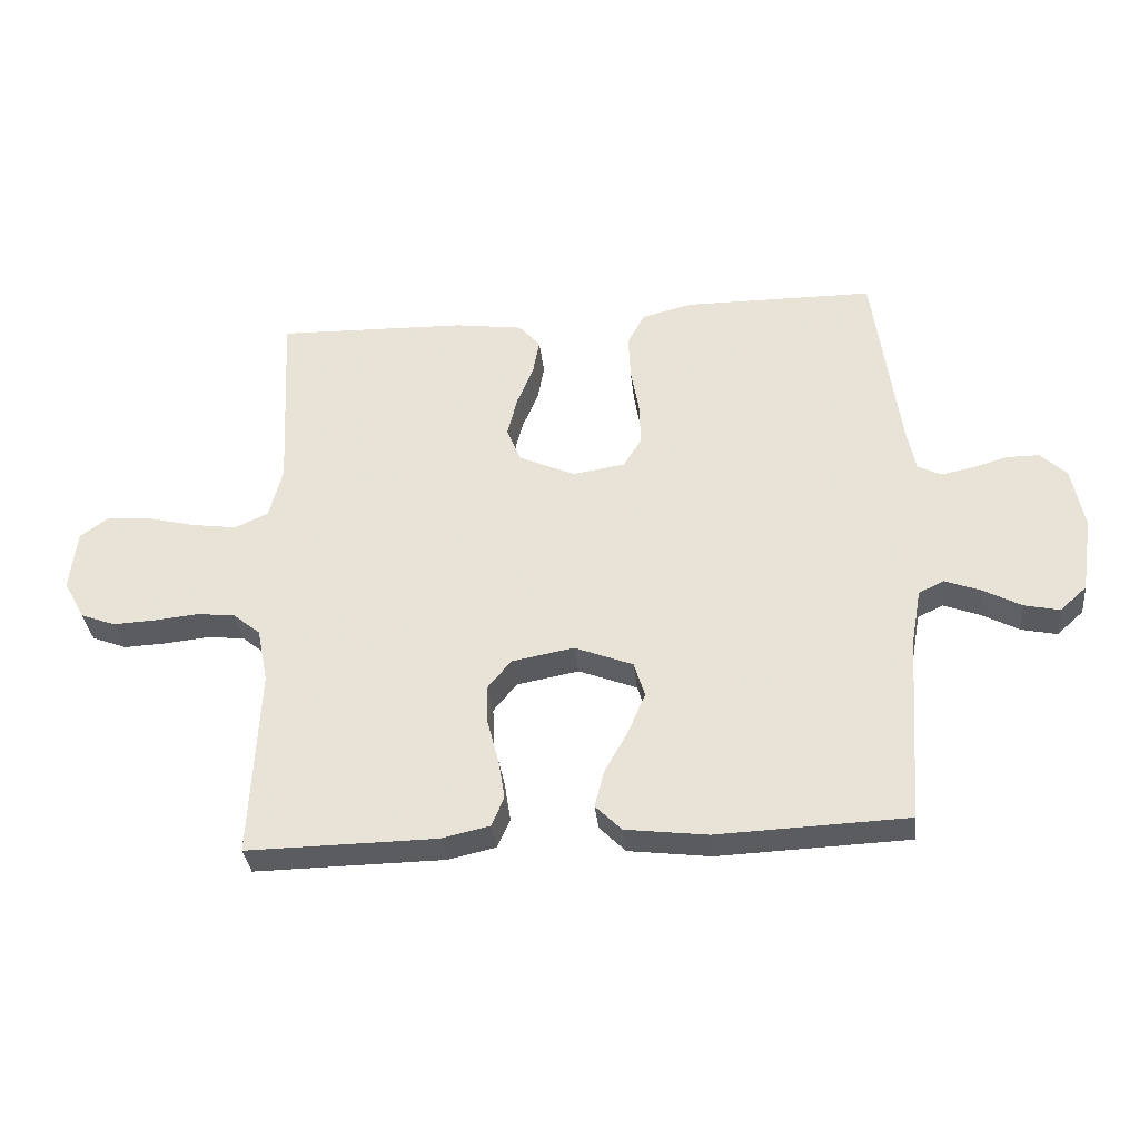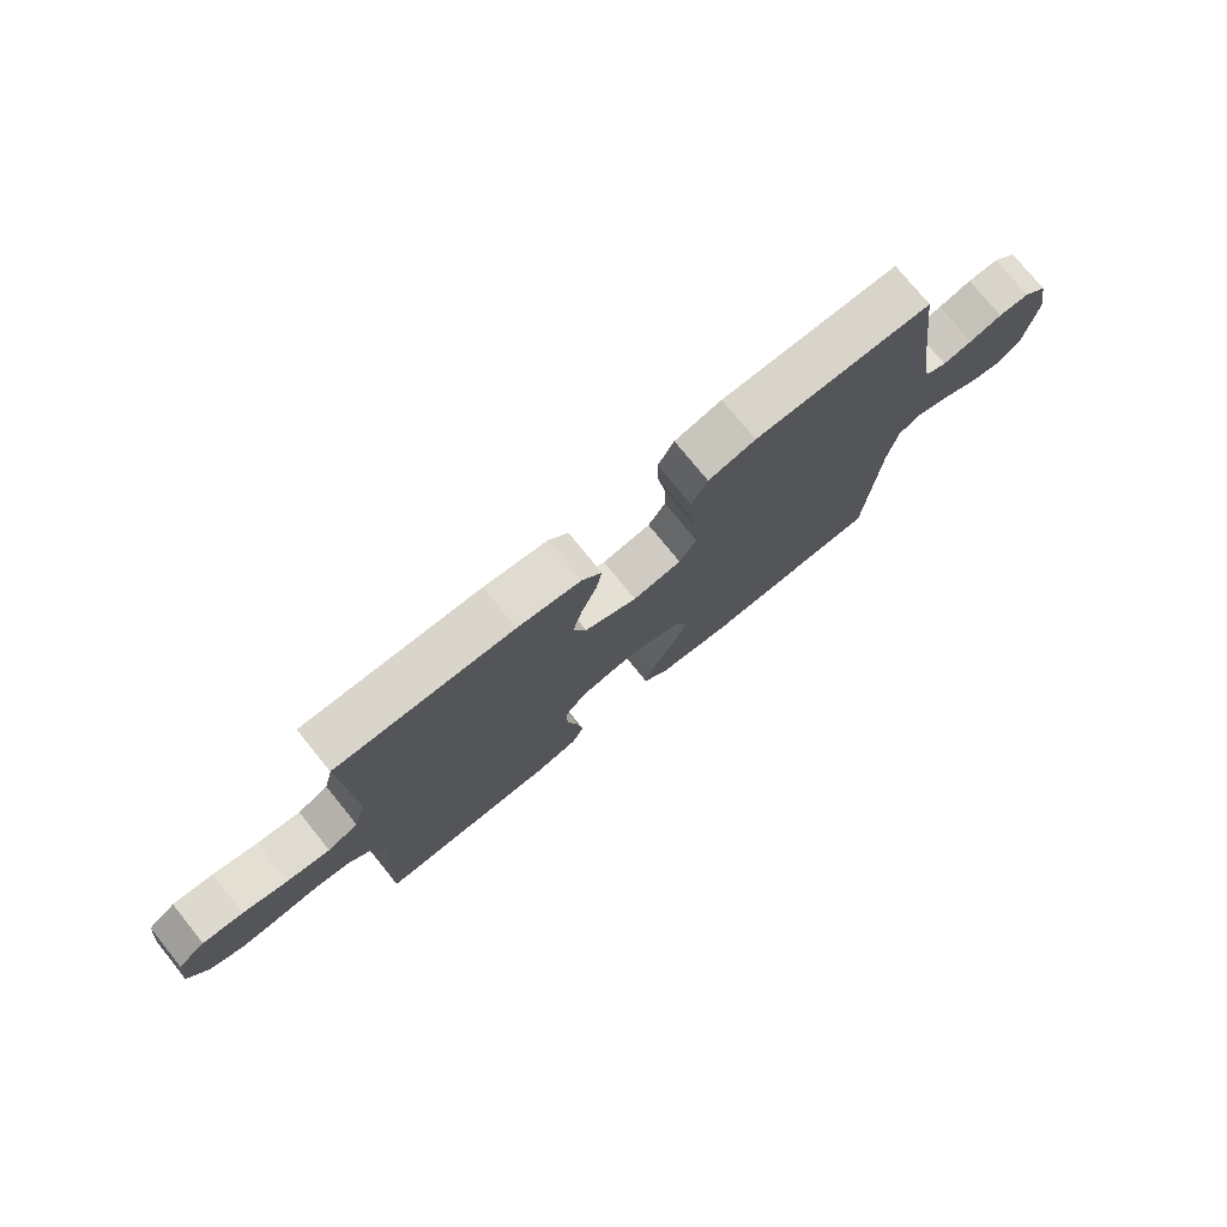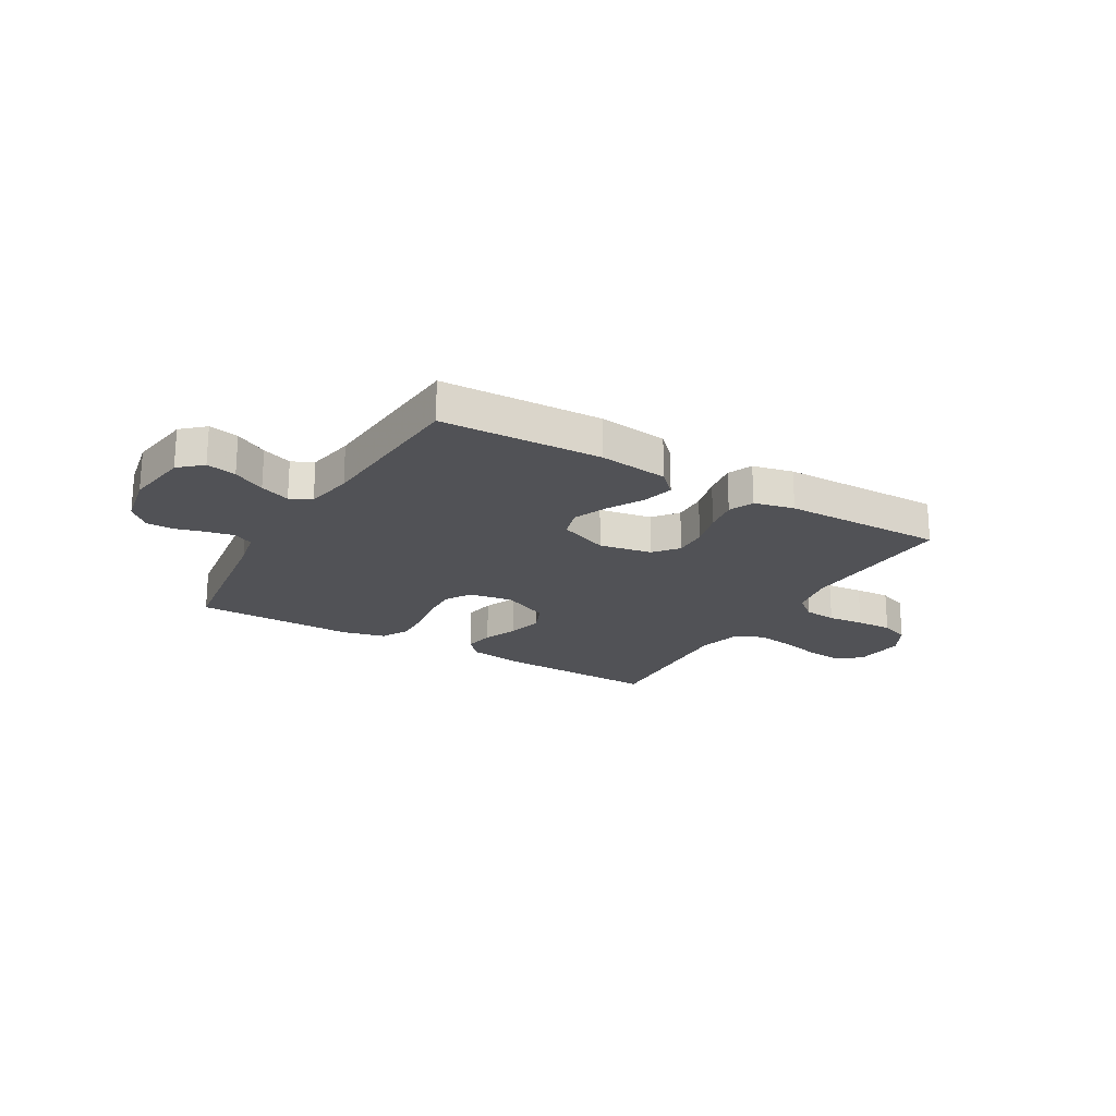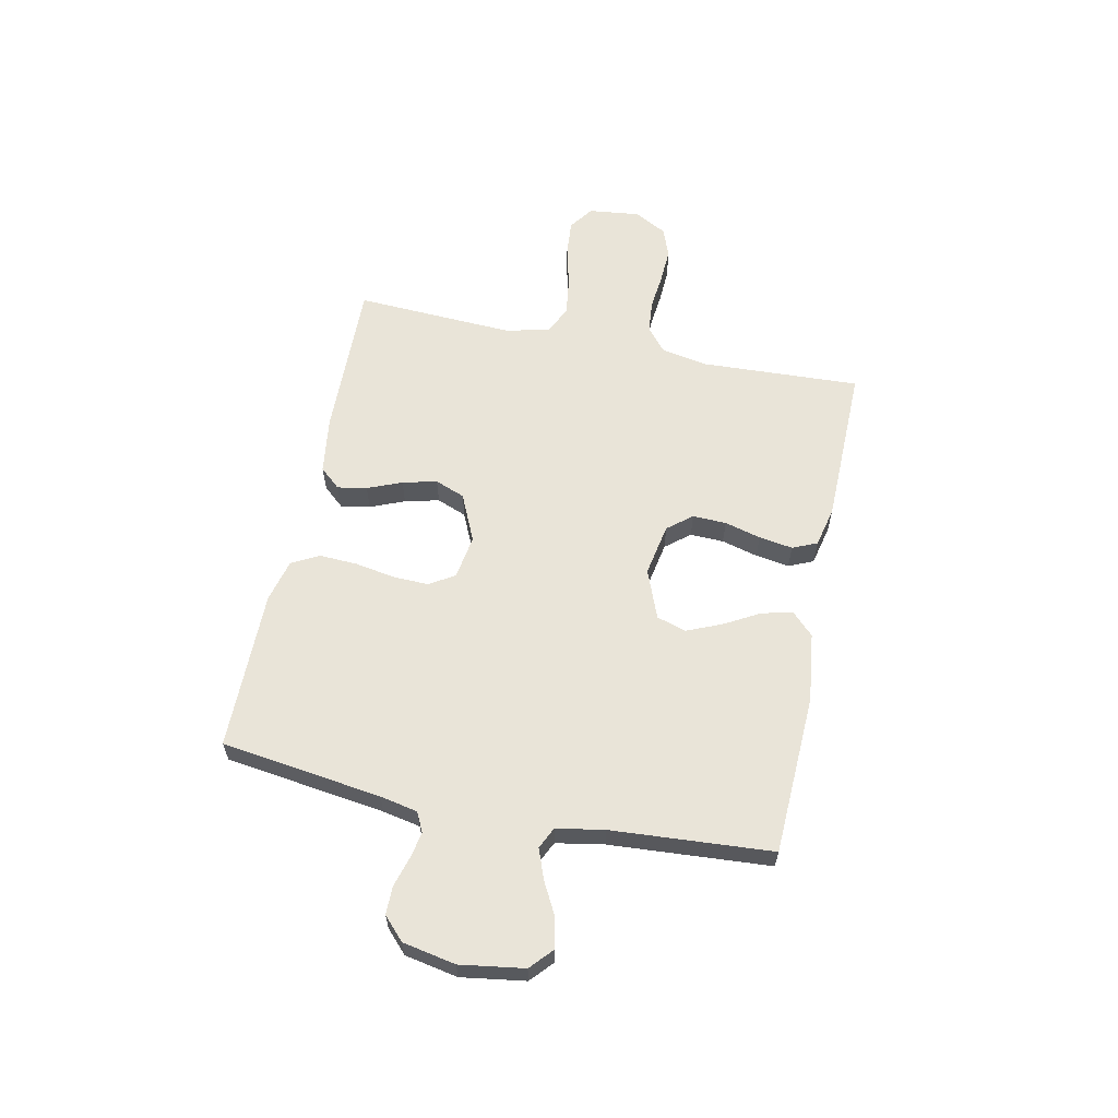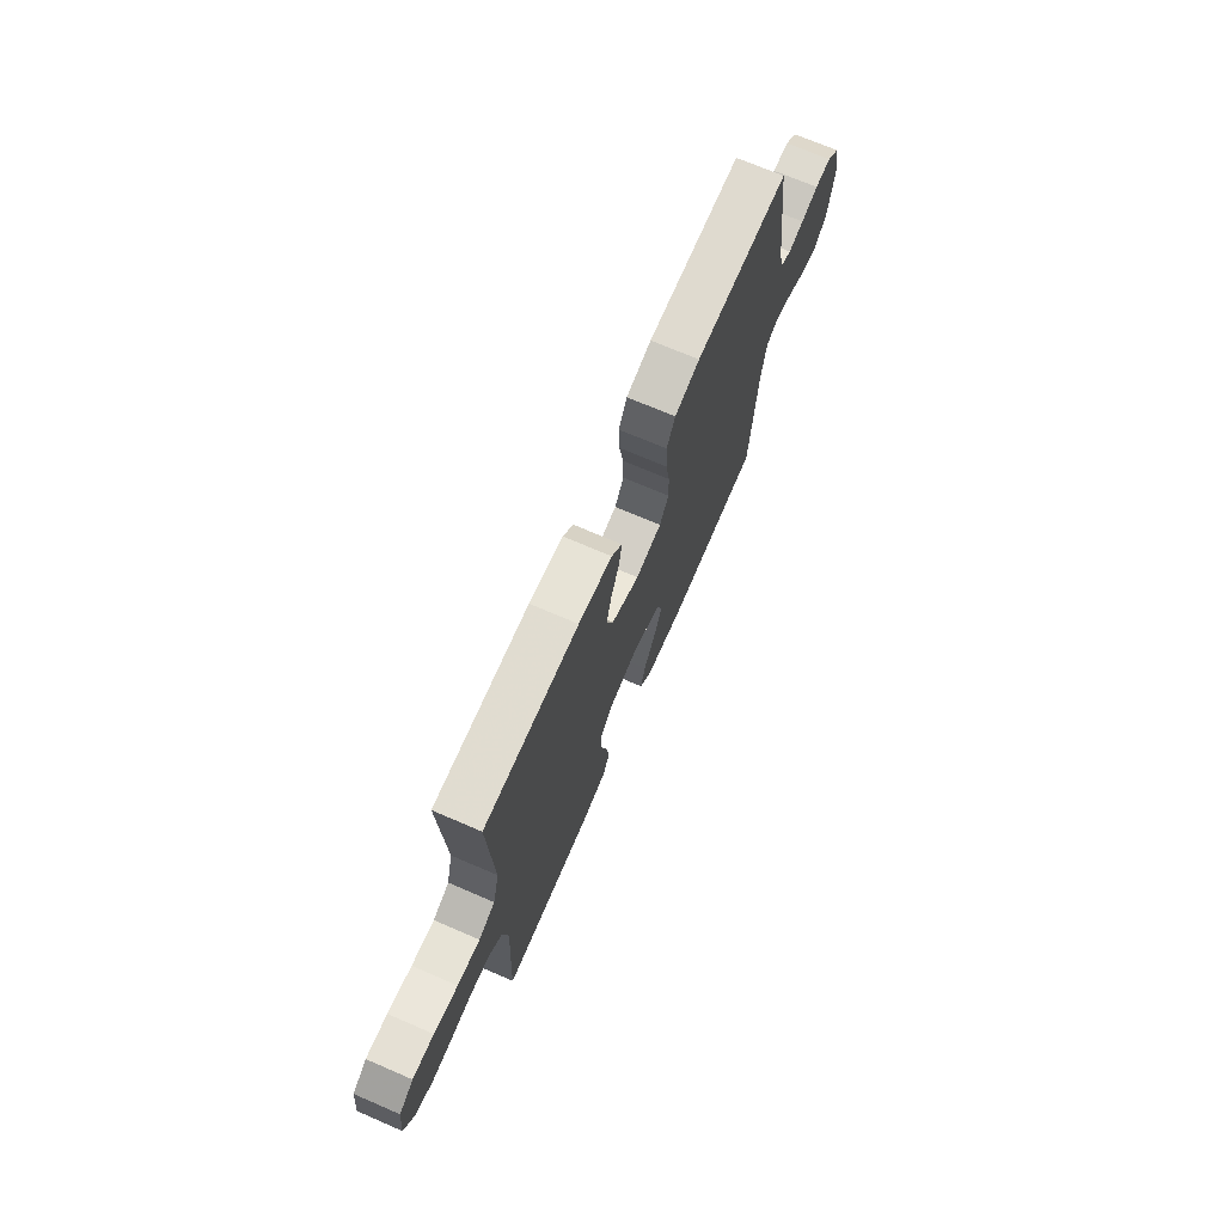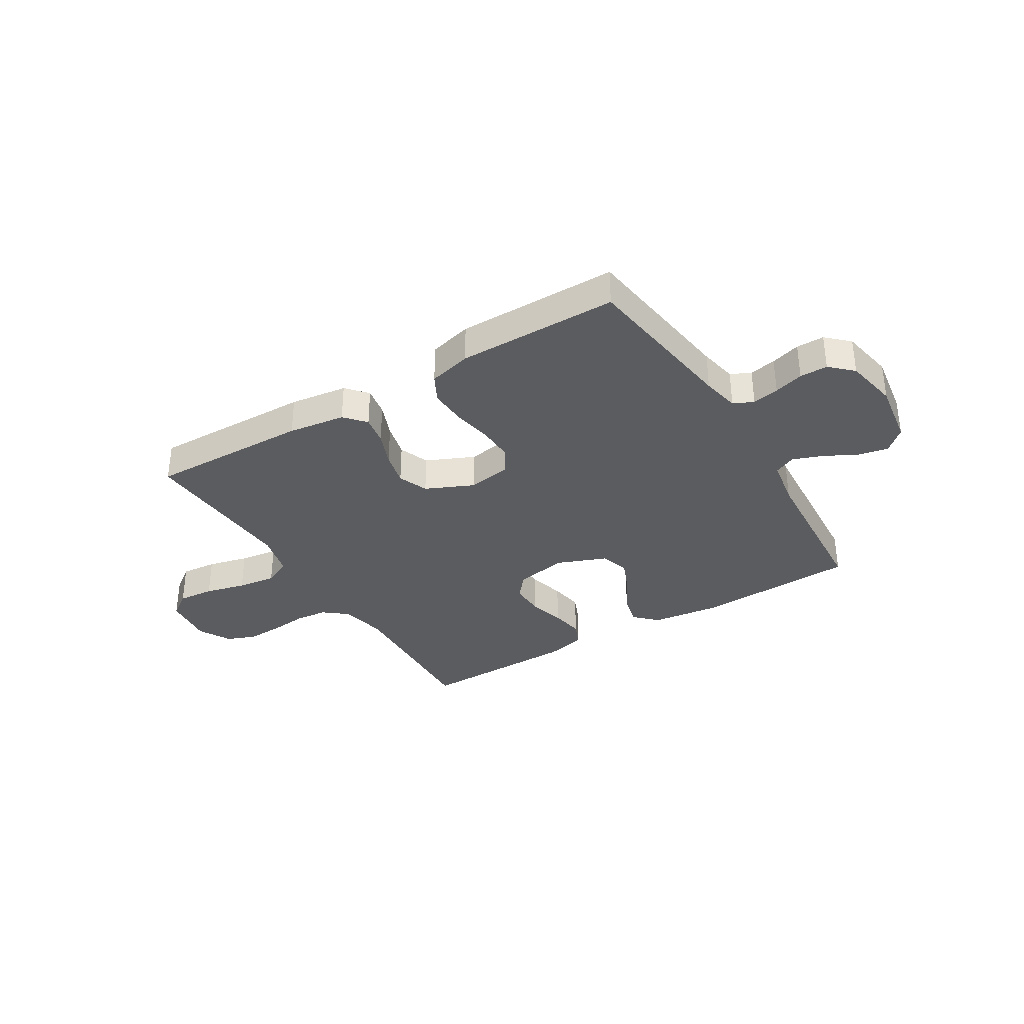
<metadata>
{"format":"obj","ext":"obj","renderer":"f3d","projection":"perspective","resolution":1024,"background":"white","views":[{"elev":-33.9,"azim":6.1,"up":"+Z"},{"elev":75.7,"azim":-39.0,"up":"+Z"},{"elev":-21.2,"azim":149.7,"up":"+Y"},{"elev":60.6,"azim":101.8,"up":"+Y"},{"elev":71.0,"azim":-66.7,"up":"+Z"},{"elev":-34.4,"azim":31.5,"up":"+Y"}]}
</metadata>
<code>
v 0.5 0.07 0.5
v 0.541 0.07 0.2
v 0.555 0.07 0.13
v 0.592 0.07 0.112
v 0.642 0.07 0.122
v 0.697 0.07 0.138
v 0.749 0.07 0.138
v 0.79 0.07 0.099
v 0.809 0.07 0
v 0.791 0.07 -0.119
v 0.749 0.07 -0.157
v 0.693 0.07 -0.145
v 0.633 0.07 -0.113
v 0.577 0.07 -0.092
v 0.537 0.07 -0.111
v 0.521 0.07 -0.2
v 0.5 0.07 -0.5
v 0.2 0.07 -0.512
v 0.071 0.07 -0.496
v 0.03 0.07 -0.455
v 0.045 0.07 -0.397
v 0.082 0.07 -0.331
v 0.109 0.07 -0.267
v 0.092 0.07 -0.212
v 0 0.07 -0.176
v -0.098 0.07 -0.194
v -0.135 0.07 -0.239
v -0.133 0.07 -0.302
v -0.115 0.07 -0.37
v -0.105 0.07 -0.433
v -0.125 0.07 -0.479
v -0.2 0.07 -0.496
v -0.5 0.07 -0.5
v -0.486 0.07 -0.2
v -0.503 0.07 -0.114
v -0.547 0.07 -0.078
v -0.608 0.07 -0.072
v -0.676 0.07 -0.079
v -0.743 0.07 -0.082
v -0.798 0.07 -0.061
v -0.831 0.07 0
v -0.82 0.07 0.096
v -0.774 0.07 0.129
v -0.706 0.07 0.123
v -0.63 0.07 0.104
v -0.558 0.07 0.094
v -0.506 0.07 0.118
v -0.485 0.07 0.2
v -0.5 0.07 0.5
v -0.2 0.07 0.492
v -0.093 0.07 0.477
v -0.059 0.07 0.438
v -0.069 0.07 0.383
v -0.095 0.07 0.319
v -0.111 0.07 0.255
v -0.089 0.07 0.199
v 0 0.07 0.159
v 0.082 0.07 0.172
v 0.111 0.07 0.219
v 0.109 0.07 0.286
v 0.096 0.07 0.361
v 0.093 0.07 0.431
v 0.12 0.07 0.482
v 0.2 0.07 0.502
v 0.5 0 0.5
v 0.541 0 0.2
v 0.555 0 0.13
v 0.592 0 0.112
v 0.642 0 0.122
v 0.697 0 0.138
v 0.749 0 0.138
v 0.79 0 0.099
v 0.809 0 0
v 0.791 0 -0.119
v 0.749 0 -0.157
v 0.693 0 -0.145
v 0.633 0 -0.113
v 0.577 0 -0.092
v 0.537 0 -0.111
v 0.521 0 -0.2
v 0.5 0 -0.5
v 0.2 0 -0.512
v 0.071 0 -0.496
v 0.03 0 -0.455
v 0.045 0 -0.397
v 0.082 0 -0.331
v 0.109 0 -0.267
v 0.092 0 -0.212
v 0 0 -0.176
v -0.098 0 -0.194
v -0.135 0 -0.239
v -0.133 0 -0.302
v -0.115 0 -0.37
v -0.105 0 -0.433
v -0.125 0 -0.479
v -0.2 0 -0.496
v -0.5 0 -0.5
v -0.486 0 -0.2
v -0.503 0 -0.114
v -0.547 0 -0.078
v -0.608 0 -0.072
v -0.676 0 -0.079
v -0.743 0 -0.082
v -0.798 0 -0.061
v -0.831 0 0
v -0.82 0 0.096
v -0.774 0 0.129
v -0.706 0 0.123
v -0.63 0 0.104
v -0.558 0 0.094
v -0.506 0 0.118
v -0.485 0 0.2
v -0.5 0 0.5
v -0.2 0 0.492
v -0.093 0 0.477
v -0.059 0 0.438
v -0.069 0 0.383
v -0.095 0 0.319
v -0.111 0 0.255
v -0.089 0 0.199
v 0 0 0.159
v 0.082 0 0.172
v 0.111 0 0.219
v 0.109 0 0.286
v 0.096 0 0.361
v 0.093 0 0.431
v 0.12 0 0.482
v 0.2 0 0.502
f 64 1 2
f 63 64 2
f 62 63 2
f 61 62 2
f 60 61 2
f 59 60 2 3
f 58 59 3 4
f 57 58 4
f 52 53 54
f 51 52 54
f 50 51 54
f 49 50 54
f 48 49 54
f 47 48 54 55
f 46 47 55 56
f 43 44 45
f 42 43 45
f 41 42 45
f 40 41 45
f 39 40 45
f 38 39 45
f 37 38 45
f 36 37 45 46
f 46 56 57
f 36 46 57
f 35 36 57
f 32 33 34
f 31 32 34
f 30 31 34
f 29 30 34
f 28 29 34
f 27 28 34 35
f 20 21 22
f 19 20 22
f 18 19 22
f 17 18 22
f 16 17 22
f 15 16 22 23
f 14 15 23 24
f 11 12 13
f 10 11 13
f 9 10 13
f 8 9 13
f 7 8 13
f 6 7 13
f 5 6 13
f 4 5 13 14
f 14 24 25
f 4 14 25
f 57 4 25
f 26 27 35 57
f 25 26 57
f 66 65 128
f 66 128 127
f 66 127 126
f 66 126 125
f 66 125 124
f 67 66 124 123
f 68 67 123 122
f 68 122 121
f 118 117 116
f 118 116 115
f 118 115 114
f 118 114 113
f 118 113 112
f 119 118 112 111
f 120 119 111 110
f 109 108 107
f 109 107 106
f 109 106 105
f 109 105 104
f 109 104 103
f 109 103 102
f 109 102 101
f 110 109 101 100
f 121 120 110
f 121 110 100
f 121 100 99
f 98 97 96
f 98 96 95
f 98 95 94
f 98 94 93
f 98 93 92
f 99 98 92 91
f 86 85 84
f 86 84 83
f 86 83 82
f 86 82 81
f 86 81 80
f 87 86 80 79
f 88 87 79 78
f 77 76 75
f 77 75 74
f 77 74 73
f 77 73 72
f 77 72 71
f 77 71 70
f 77 70 69
f 78 77 69 68
f 89 88 78
f 89 78 68
f 89 68 121
f 121 99 91 90
f 121 90 89
f 1 65 66 2
f 2 66 67 3
f 3 67 68 4
f 4 68 69 5
f 5 69 70 6
f 6 70 71 7
f 7 71 72 8
f 8 72 73 9
f 9 73 74 10
f 10 74 75 11
f 11 75 76 12
f 12 76 77 13
f 13 77 78 14
f 14 78 79 15
f 15 79 80 16
f 16 80 81 17
f 17 81 82 18
f 18 82 83 19
f 19 83 84 20
f 20 84 85 21
f 21 85 86 22
f 22 86 87 23
f 23 87 88 24
f 24 88 89 25
f 25 89 90 26
f 26 90 91 27
f 27 91 92 28
f 28 92 93 29
f 29 93 94 30
f 30 94 95 31
f 31 95 96 32
f 32 96 97 33
f 33 97 98 34
f 34 98 99 35
f 35 99 100 36
f 36 100 101 37
f 37 101 102 38
f 38 102 103 39
f 39 103 104 40
f 40 104 105 41
f 41 105 106 42
f 42 106 107 43
f 43 107 108 44
f 44 108 109 45
f 45 109 110 46
f 46 110 111 47
f 47 111 112 48
f 48 112 113 49
f 49 113 114 50
f 50 114 115 51
f 51 115 116 52
f 52 116 117 53
f 53 117 118 54
f 54 118 119 55
f 55 119 120 56
f 56 120 121 57
f 57 121 122 58
f 58 122 123 59
f 59 123 124 60
f 60 124 125 61
f 61 125 126 62
f 62 126 127 63
f 63 127 128 64
f 64 128 65 1

</code>
